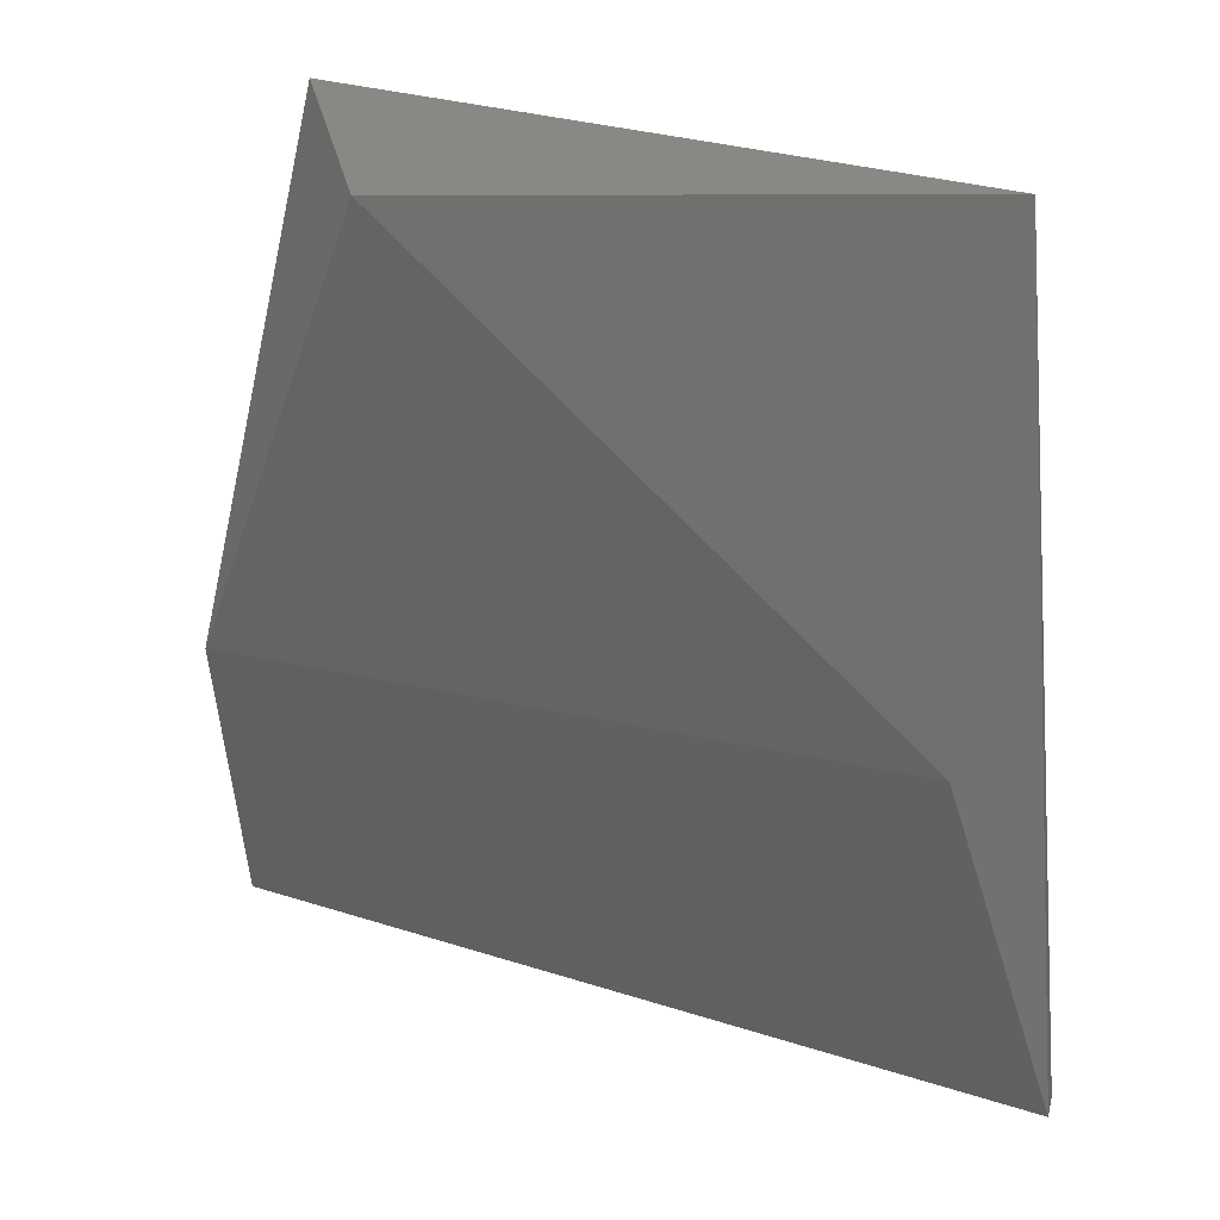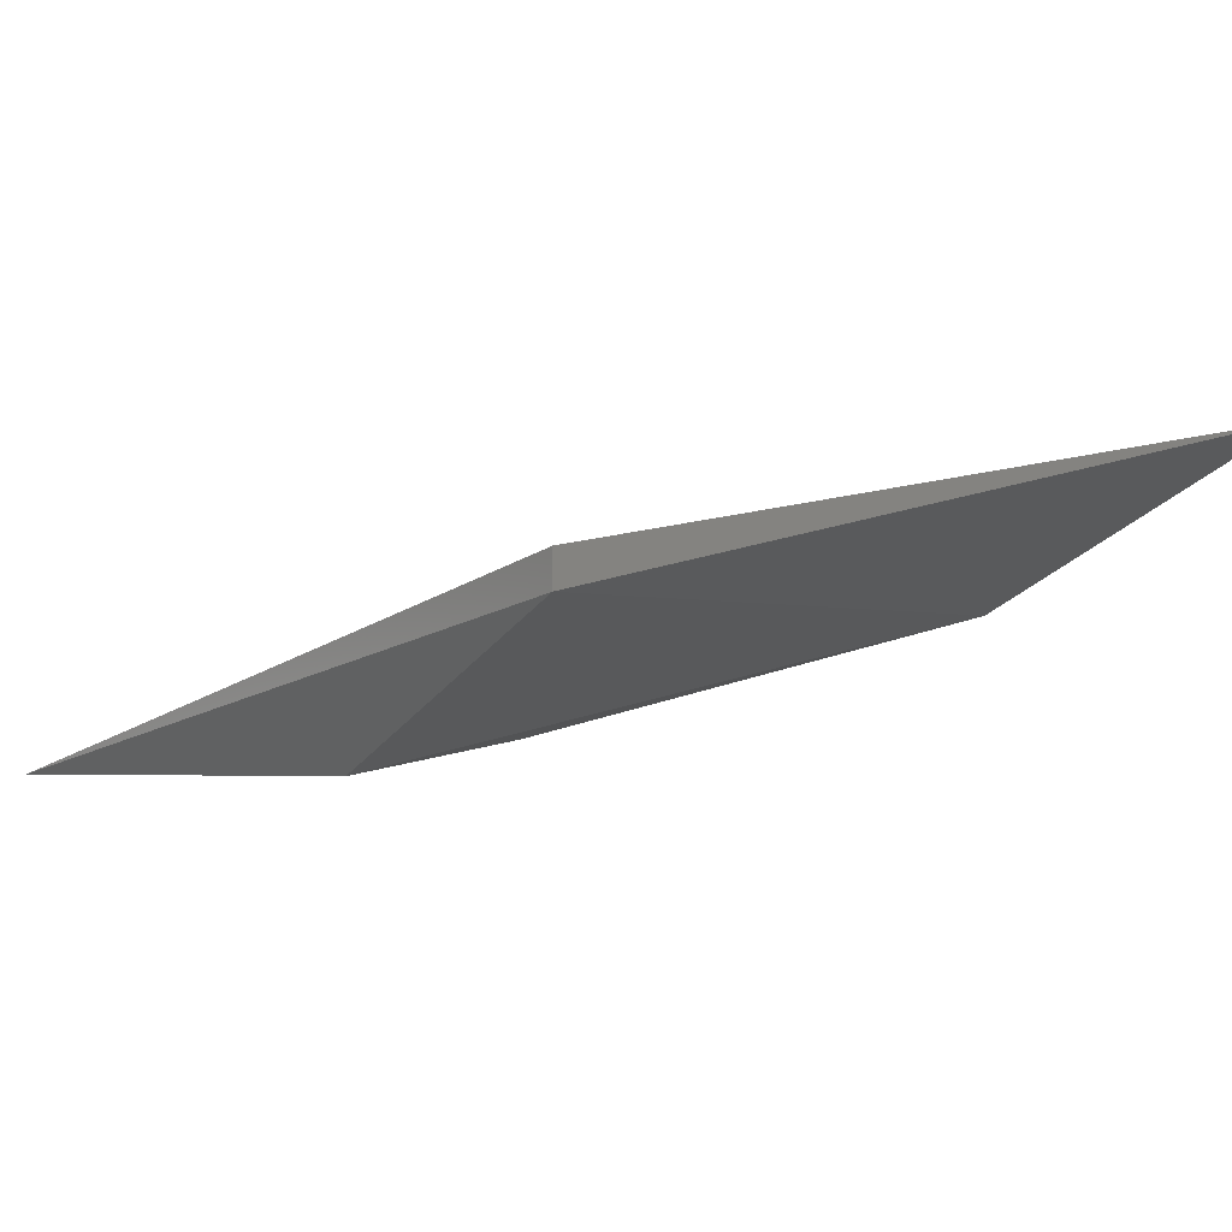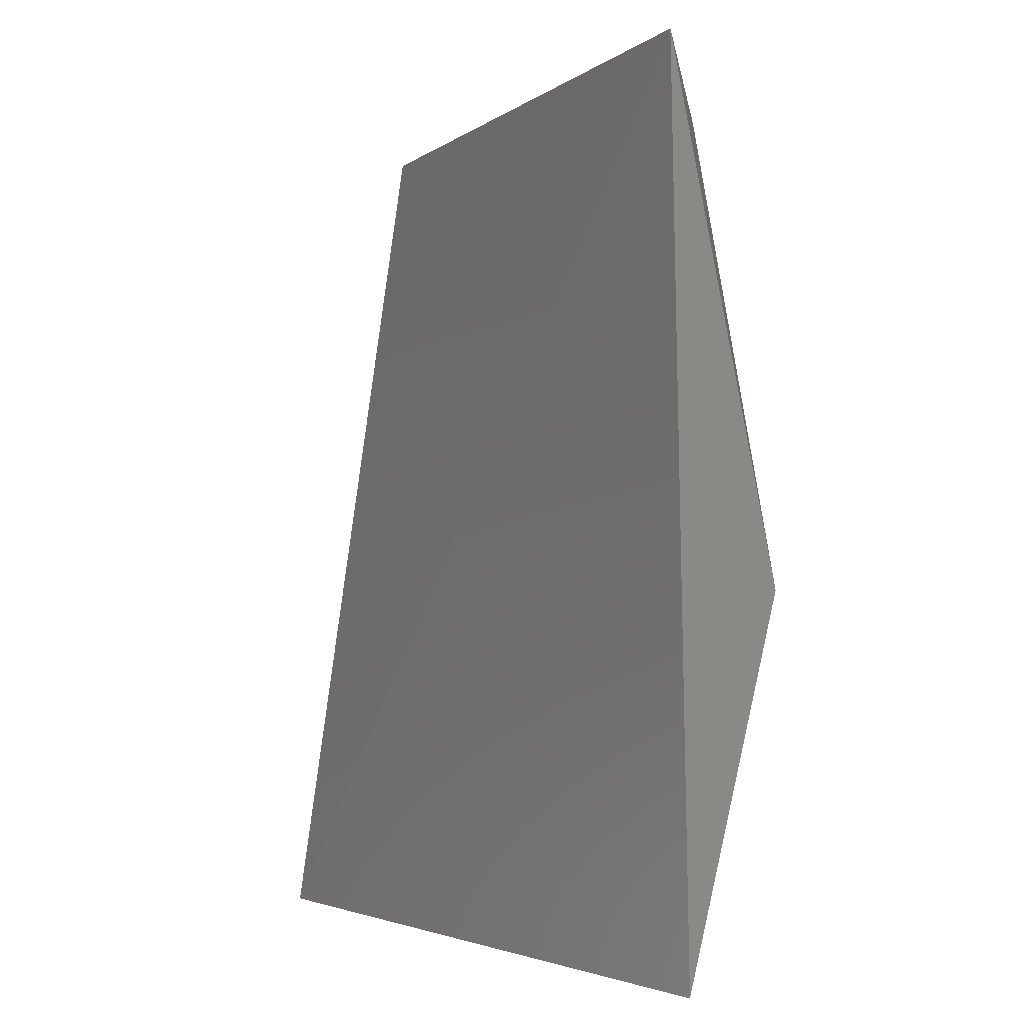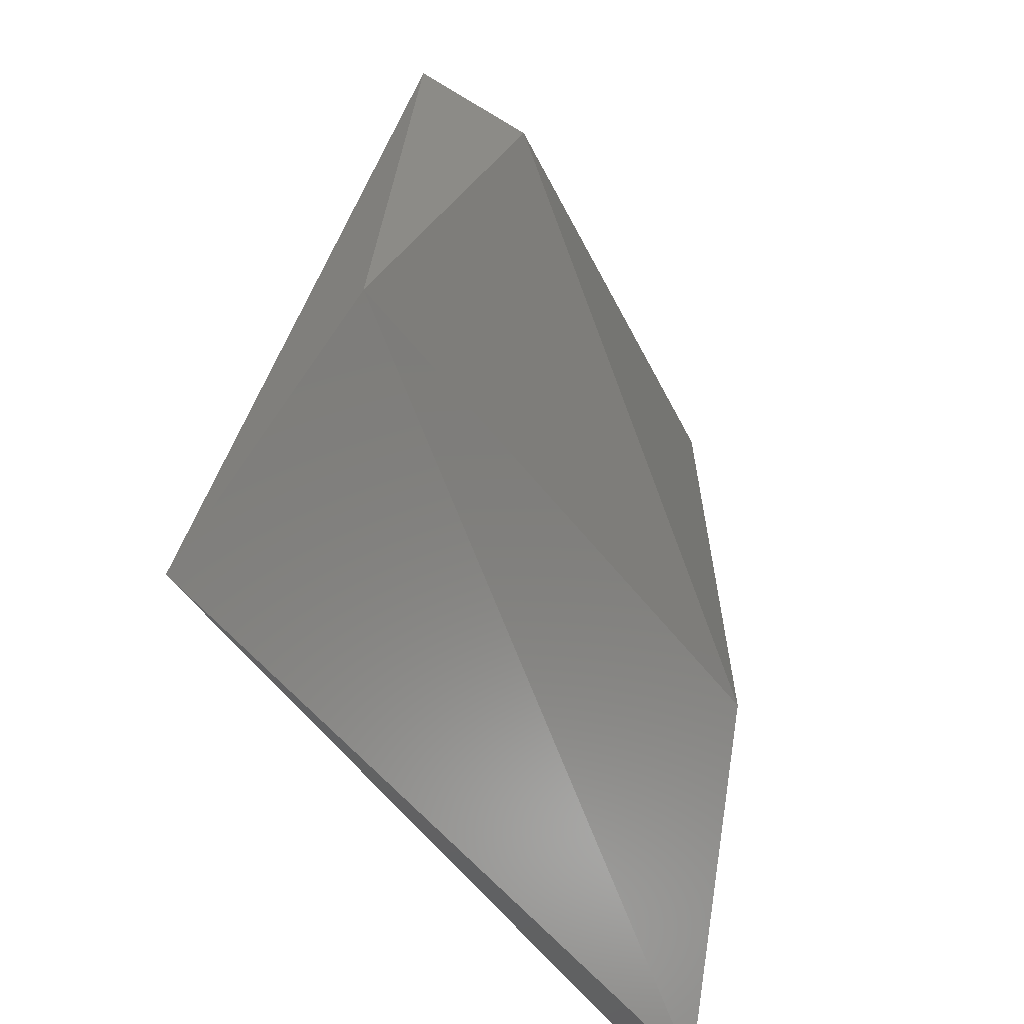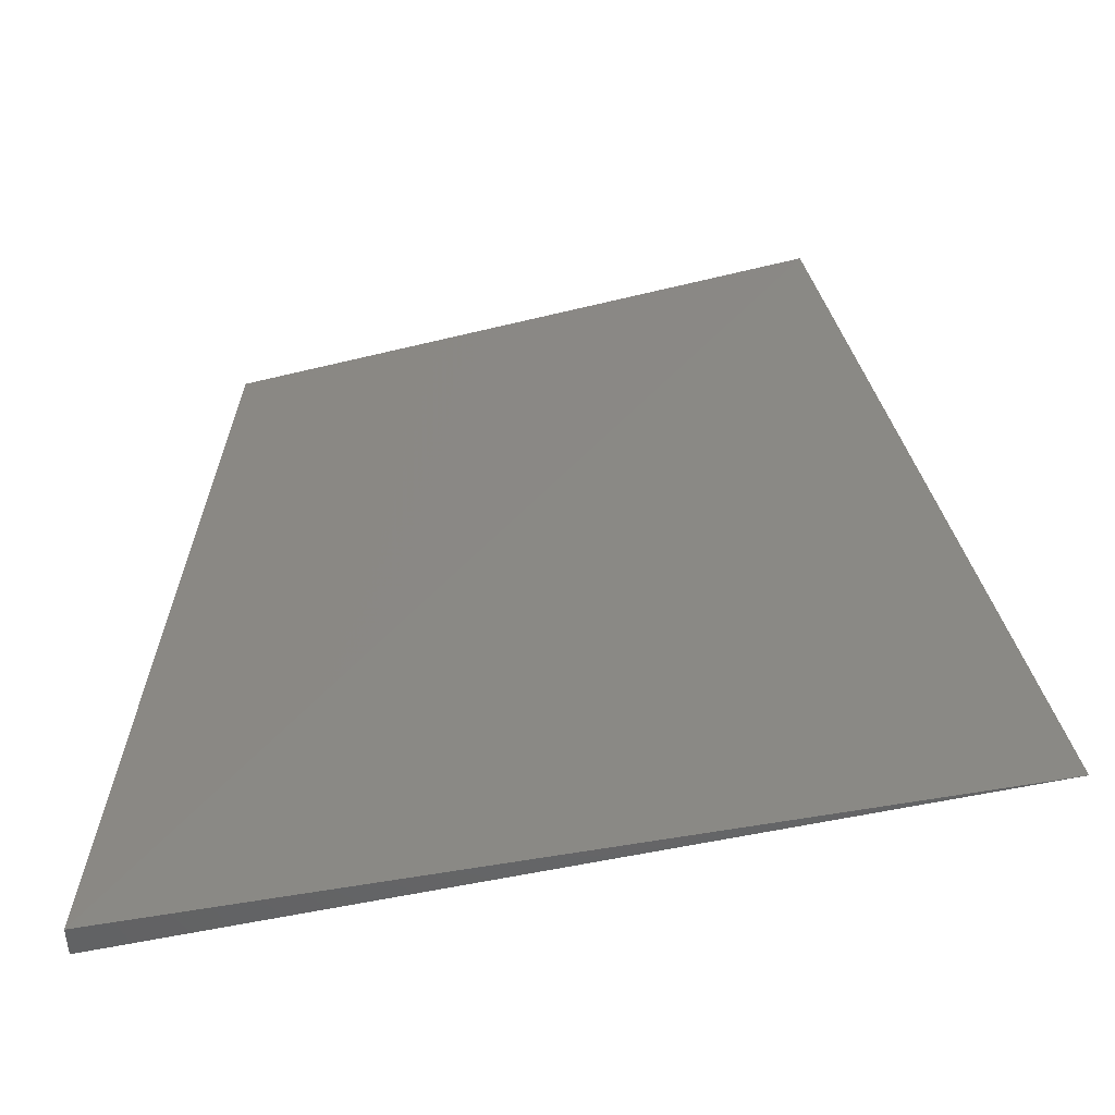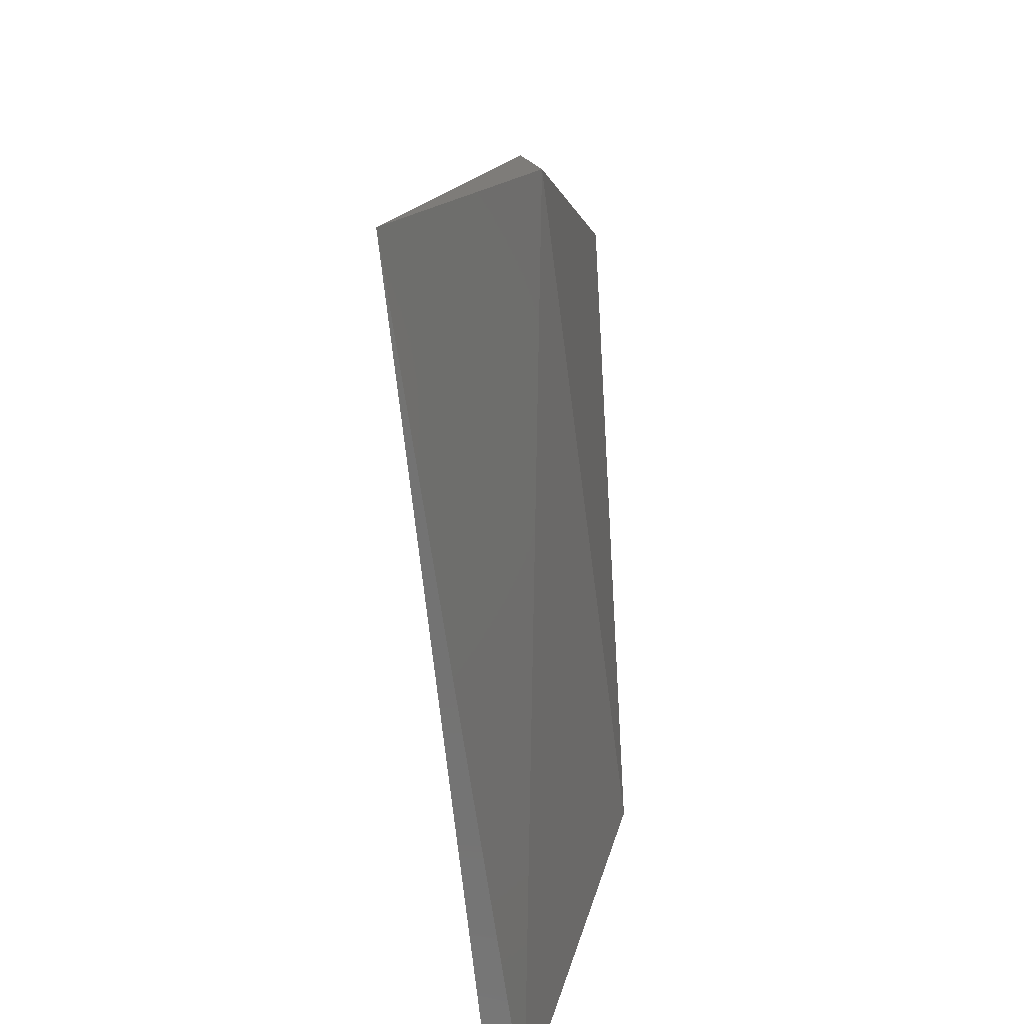
<metadata>
{"format":"stl","ext":"stl","renderer":"f3d","projection":"perspective","resolution":1024,"background":"white","views":[{"elev":27.0,"azim":-166.7,"up":"+Y"},{"elev":-8.4,"azim":-40.4,"up":"+Z"},{"elev":-5.1,"azim":48.6,"up":"+Y"},{"elev":-46.8,"azim":106.1,"up":"+Y"},{"elev":-48.3,"azim":0.9,"up":"+Y"},{"elev":-67.0,"azim":82.0,"up":"+Y"}]}
</metadata>
<code>
# stl→obj: 8 verts, 12 faces
v 0.1878 -0.1048 -0.5222
v 0.1707 -0.03206 -0.5222
v 0.1912 -0.1513 -0.5035
v 0.08076 -0.1476 -0.535
v 0.09361 -0.09625 -0.5478
v 0.08934 -0.03206 -0.5436
v 0.1621 -0.04062 -0.535
v 0.08076 -0.1476 -0.5307
f 1 2 3
f 1 3 4
f 5 1 4
f 6 5 4
f 7 1 5
f 7 5 6
f 7 6 2
f 7 2 1
f 8 3 2
f 8 2 6
f 8 6 4
f 8 4 3

</code>
